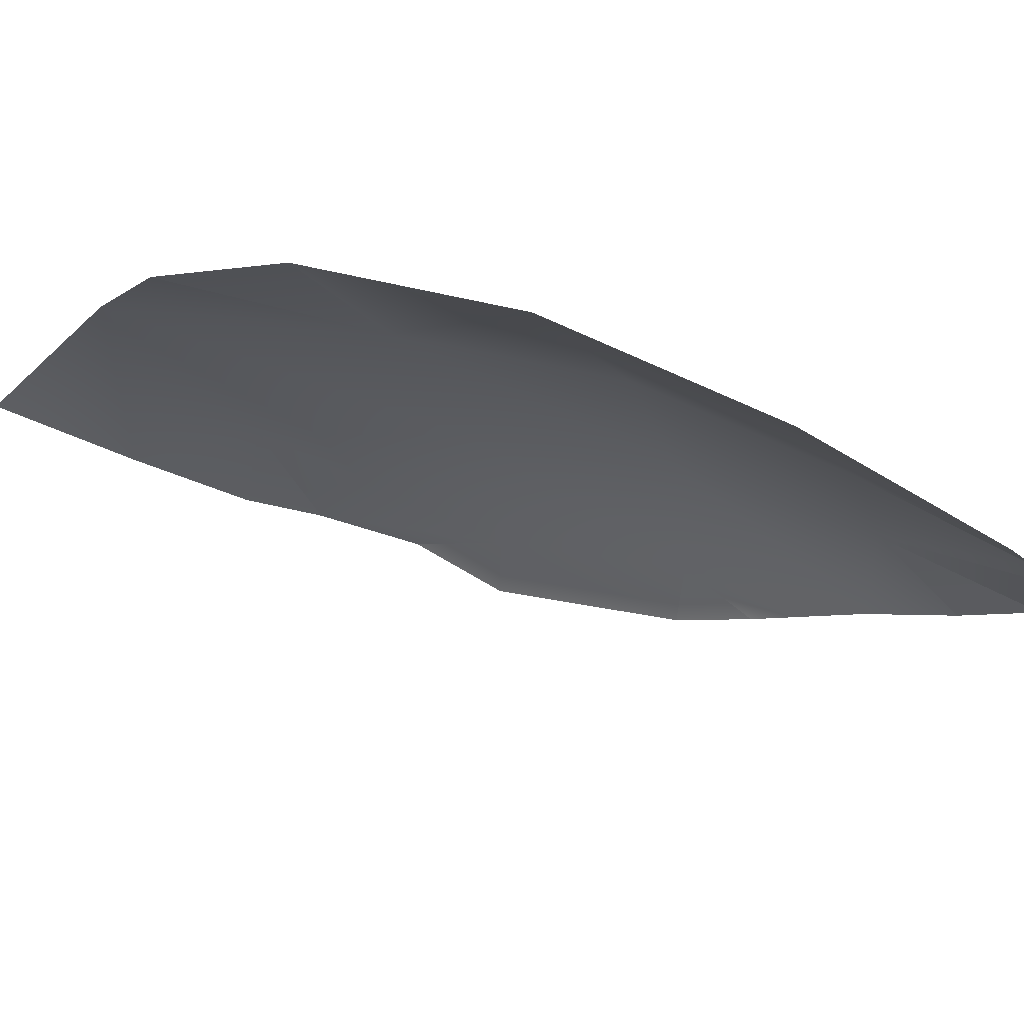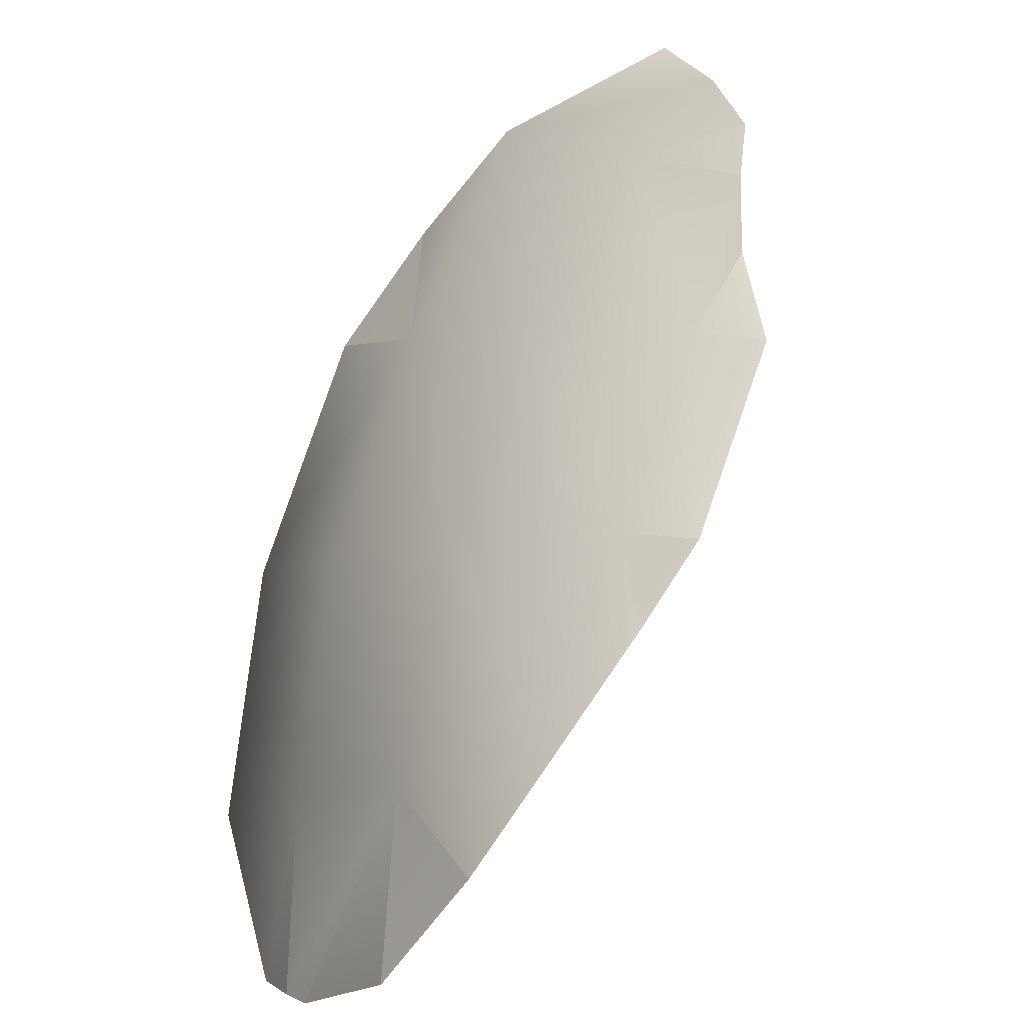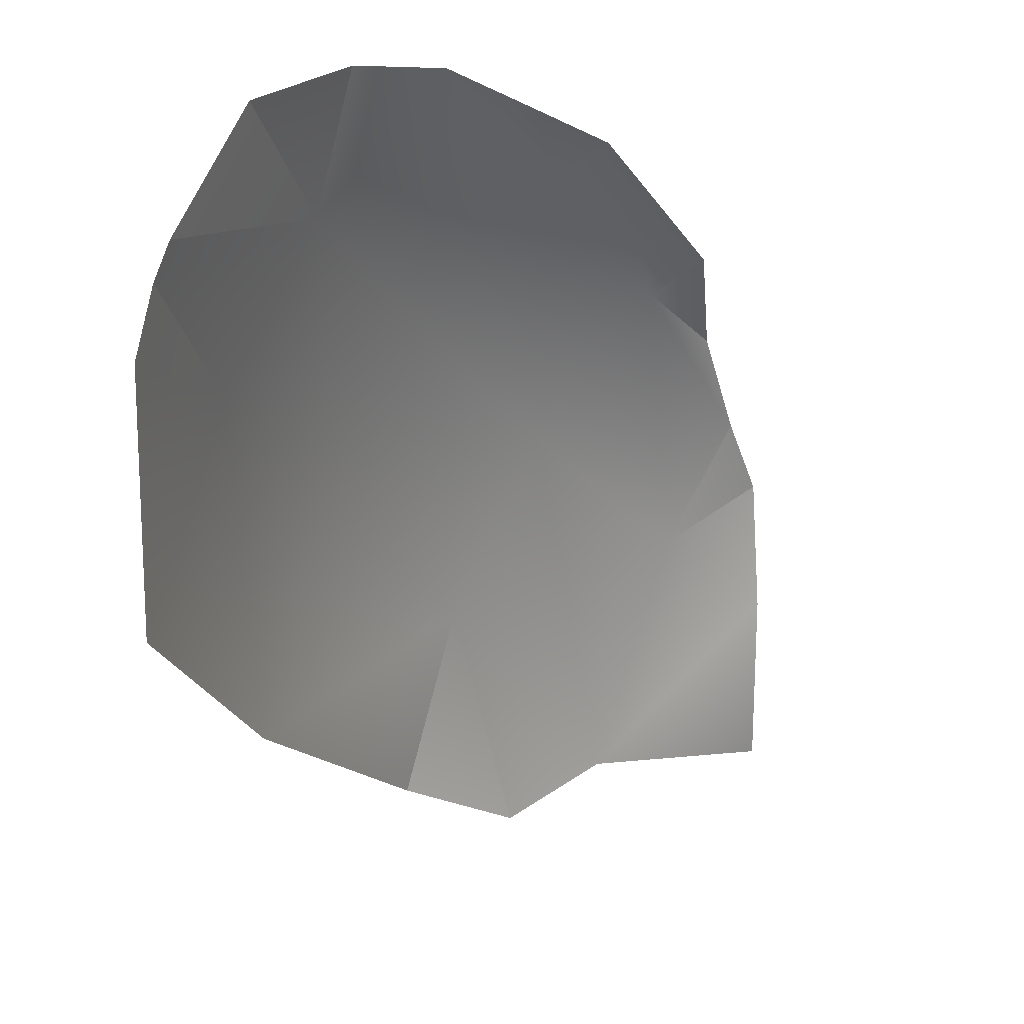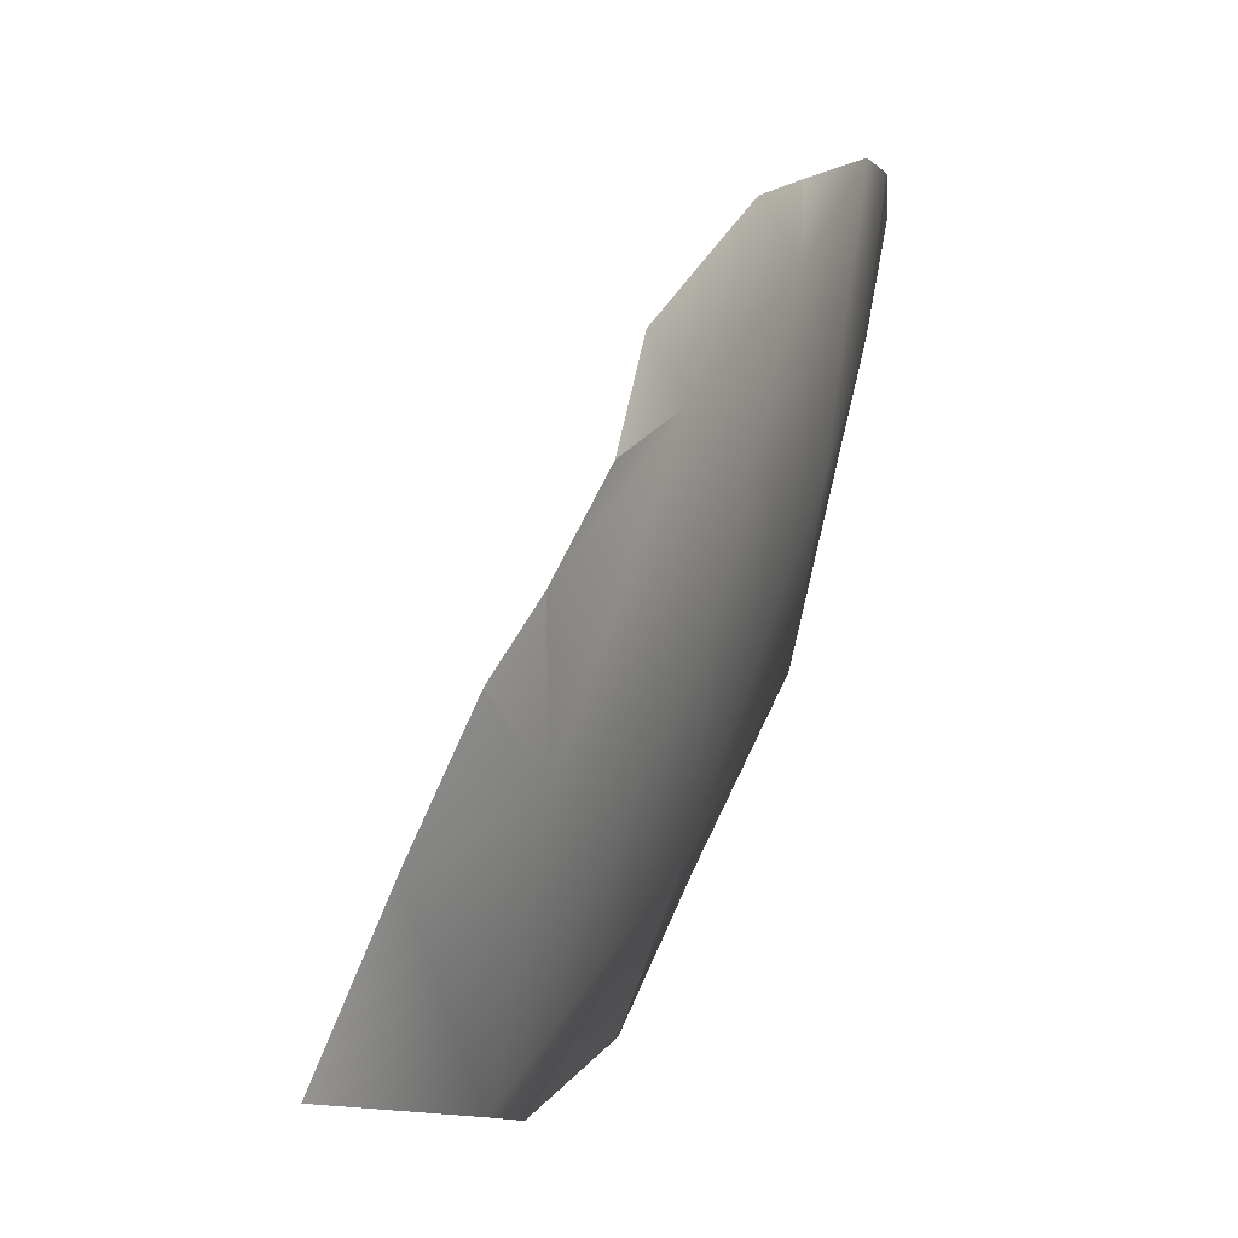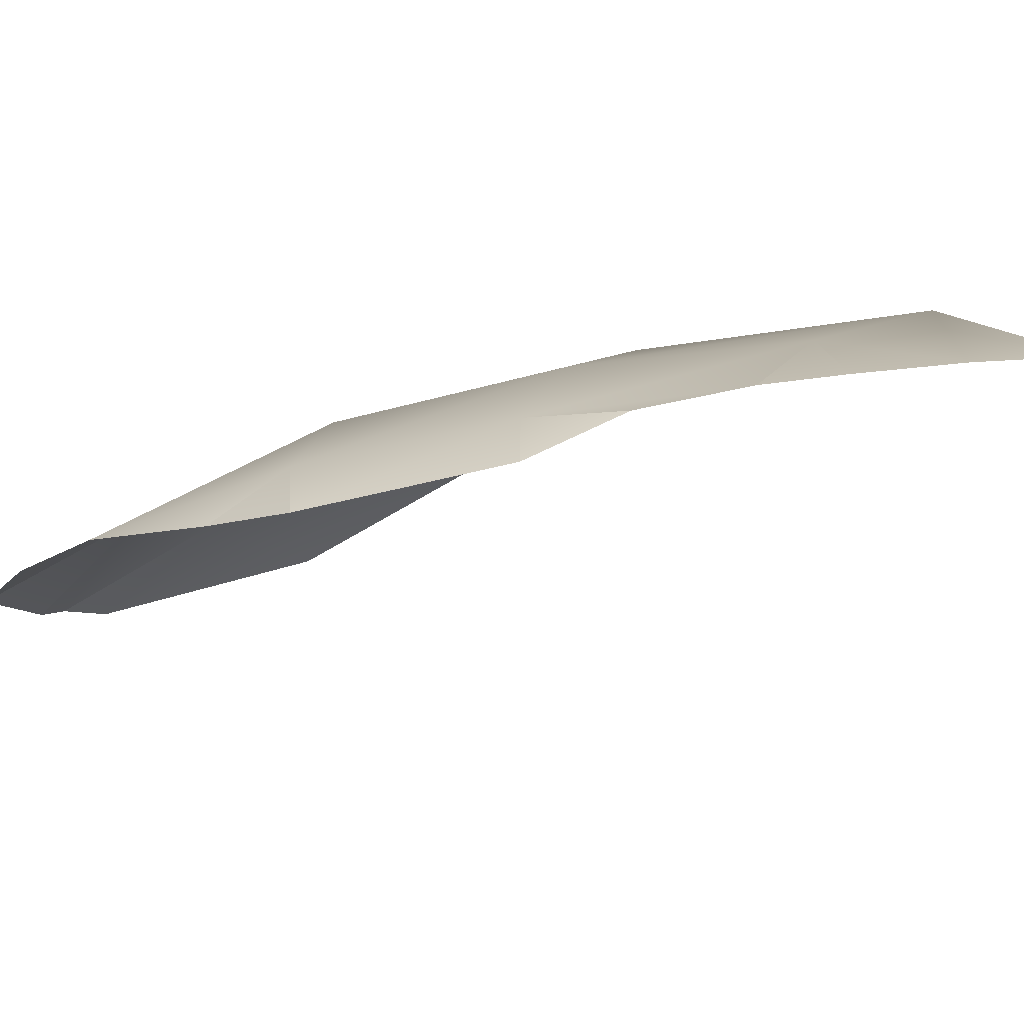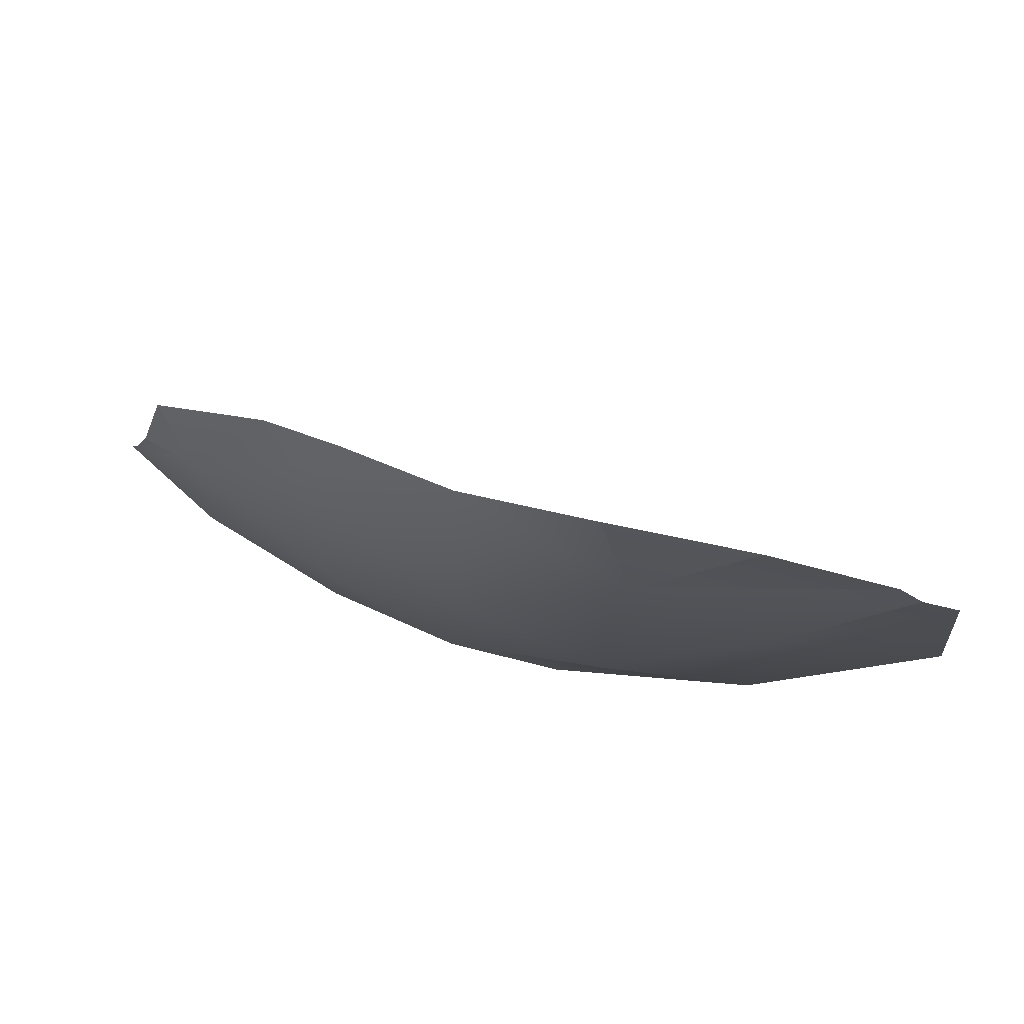
<metadata>
{"format":"obj","ext":"obj","renderer":"f3d","projection":"perspective","resolution":1024,"background":"white","views":[{"elev":-64.8,"azim":41.4,"up":"+Z"},{"elev":45.6,"azim":152.7,"up":"+Z"},{"elev":-55.3,"azim":165.8,"up":"+Z"},{"elev":-7.4,"azim":-33.1,"up":"+Y"},{"elev":44.5,"azim":-136.9,"up":"+Z"},{"elev":59.9,"azim":63.6,"up":"+Y"}]}
</metadata>
<code>
g f_face_festOfColors
v 2.136 89.89 3.122
v 2.29 89.72 3.085
v 2.015 89.54 3.164
v 2.363 87.89 2.177
v 2.761 88.62 2.38
v 2.806 88.11 1.963
v 2.363 87.89 2.177
v 2.018 87.92 2.559
v 2.586 89.2 2.772
v 1.942 88.74 2.978
v 1.508 88.52 3.003
v 1.381 87.97 2.761
v 1.651 88.96 3.152
v 2.29 89.72 3.085
v 1.816 89.2 3.164
v 2.015 89.54 3.164
v 3.15 89.71 2.52
v 2.813 90.19 2.869
v 2.635 90.36 2.914
v 2.388 90.13 3.016
v 2.136 89.89 3.122
v 3.272 90.65 2.573
v 2.892 90.48 2.769
v 3.591 90.23 2.15
v 3.586 90.72 2.268
v 3.336 89.19 2.085
v 3.397 88.63 1.49
v 2.806 88.11 1.963
v 3.763 89.8 1.683
v 3.847 89.28 1.054
v 4.047 90.12 1.257
v 4.042 90.3 1.418
v 4.042 90.3 1.418
v 4.021 90.41 1.497
v 4.021 90.41 1.497
v 3.877 90.7 1.899
v 1.942 88.74 2.978
v 1.651 88.96 3.152
v 1.816 89.2 3.164
v 2.892 90.48 2.769
v 2.813 90.19 2.869
v 2.635 90.36 2.914
v 3.591 90.23 2.15
v 3.586 90.72 2.268
v 3.877 90.7 1.899
g f_face_festOfColors_0
f 3 2 1
f 6 5 4
f 8 7 5
f 5 9 8
f 10 8 9
f 10 11 8
f 12 8 11
f 11 10 13
f 9 14 10
f 15 10 14
f 16 15 14
f 9 5 17
f 14 9 18
f 17 18 9
f 18 19 14
f 19 20 14
f 21 14 20
f 18 17 22
f 22 23 18
f 24 22 17
f 22 24 25
f 26 17 5
f 17 26 24
f 26 5 27
f 28 27 5
f 26 27 29
f 29 24 26
f 30 29 27
f 29 30 31
f 32 29 31
f 29 33 24
f 33 34 24
f 36 24 35
f 39 38 37
f 42 41 40
f 45 44 43

</code>
